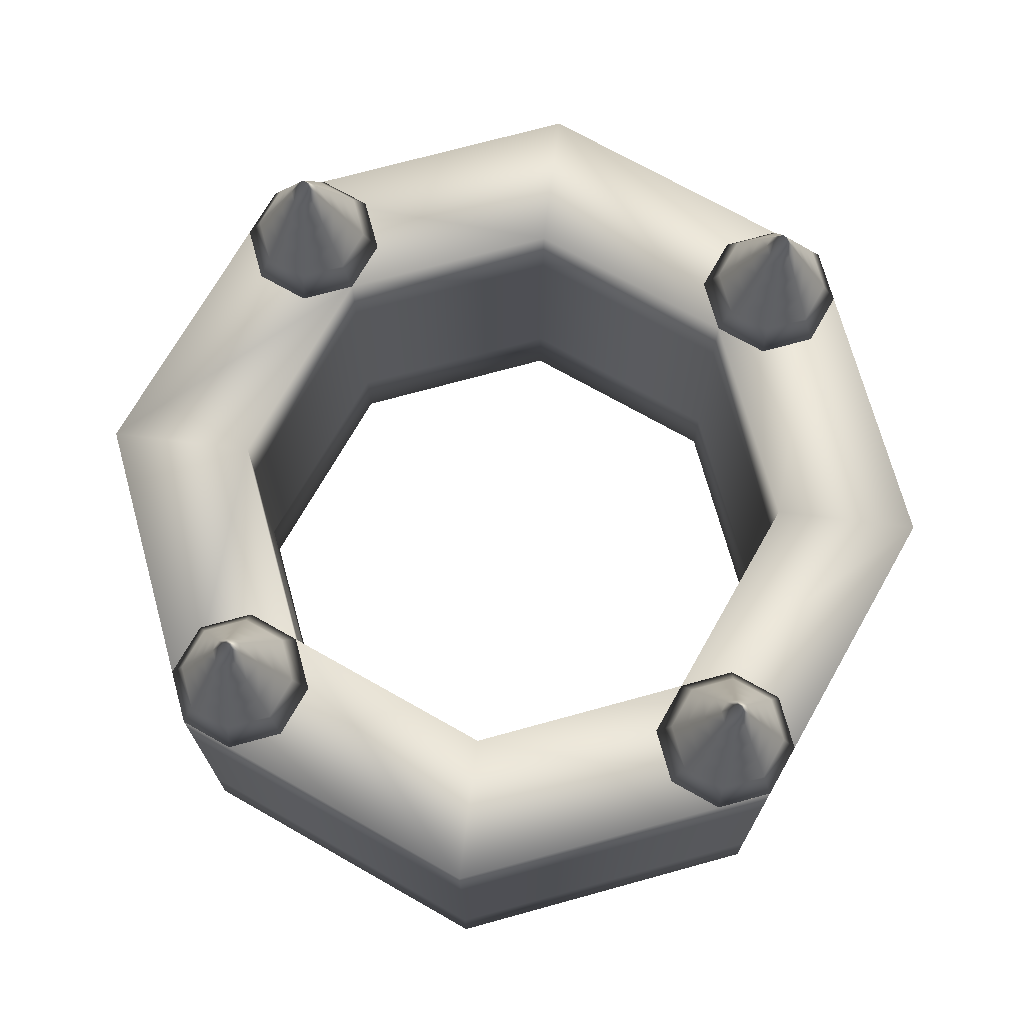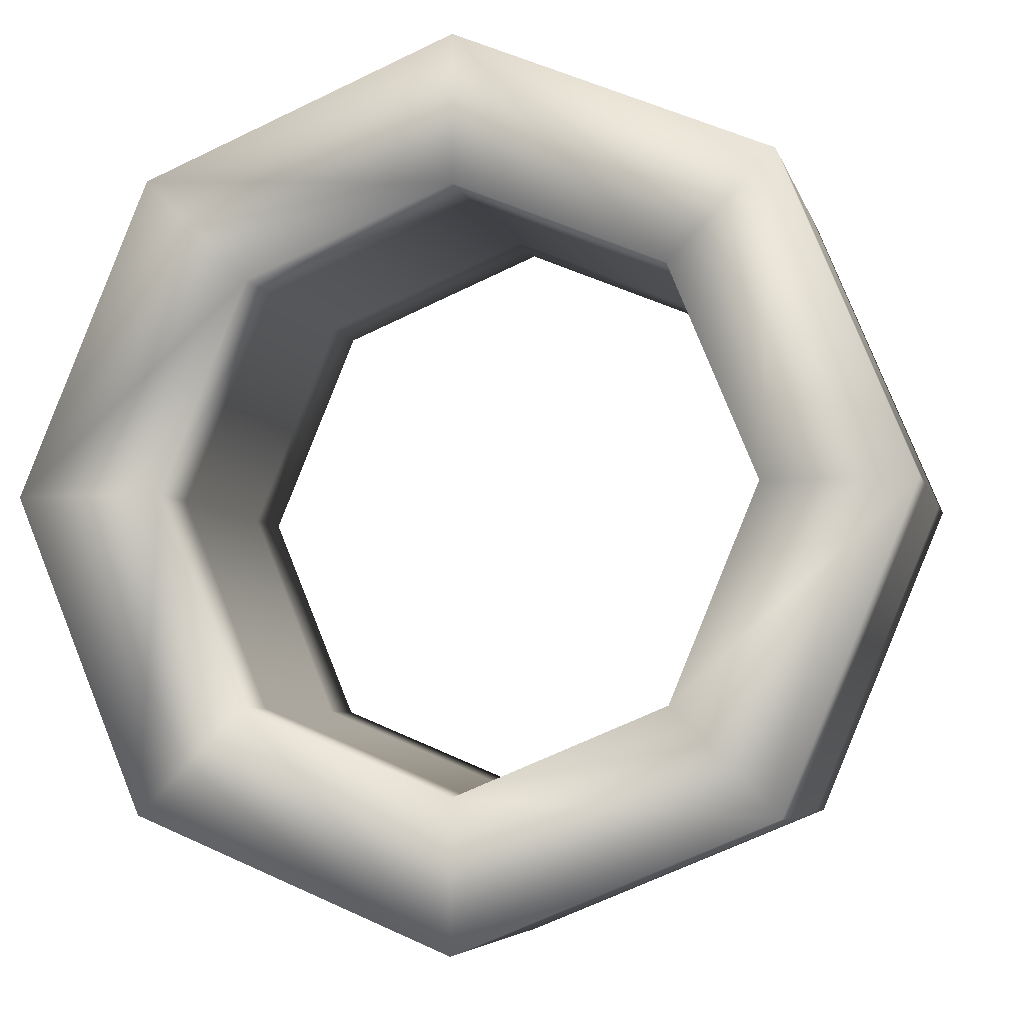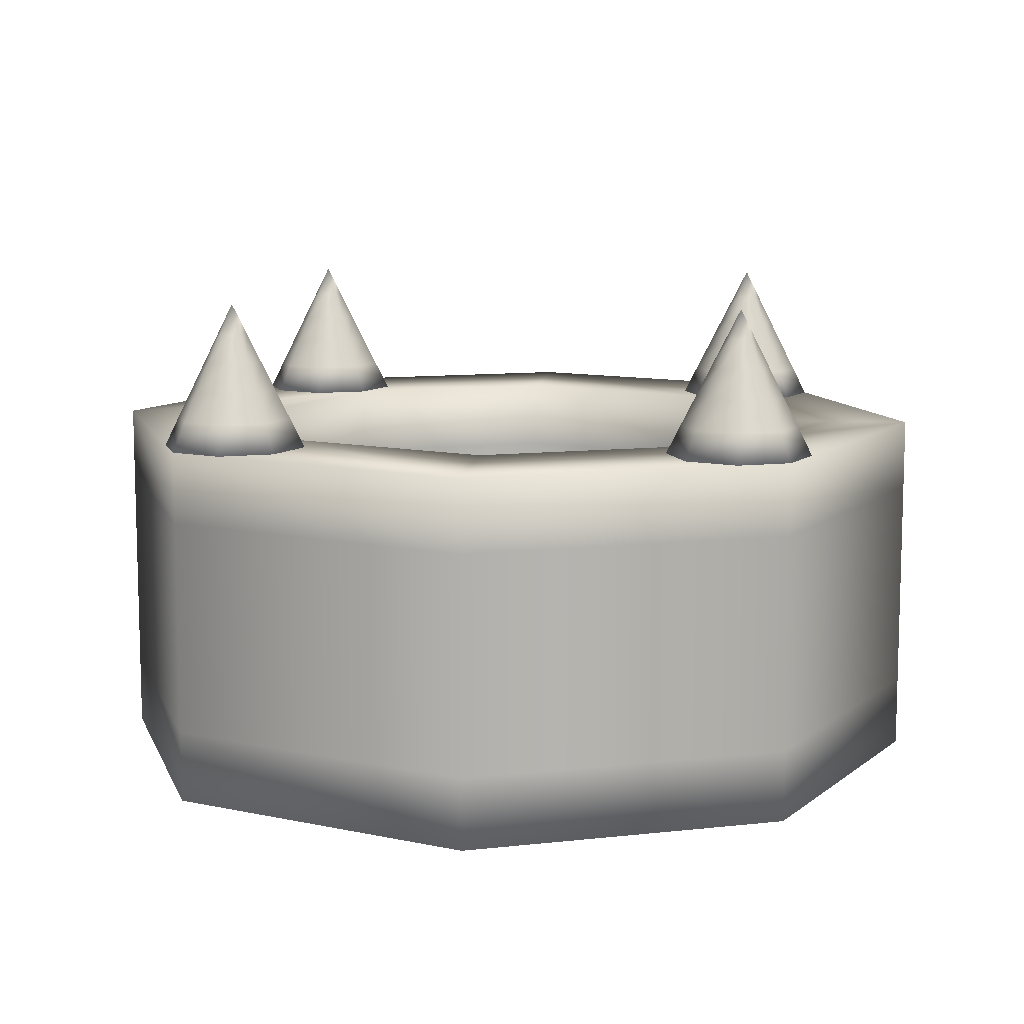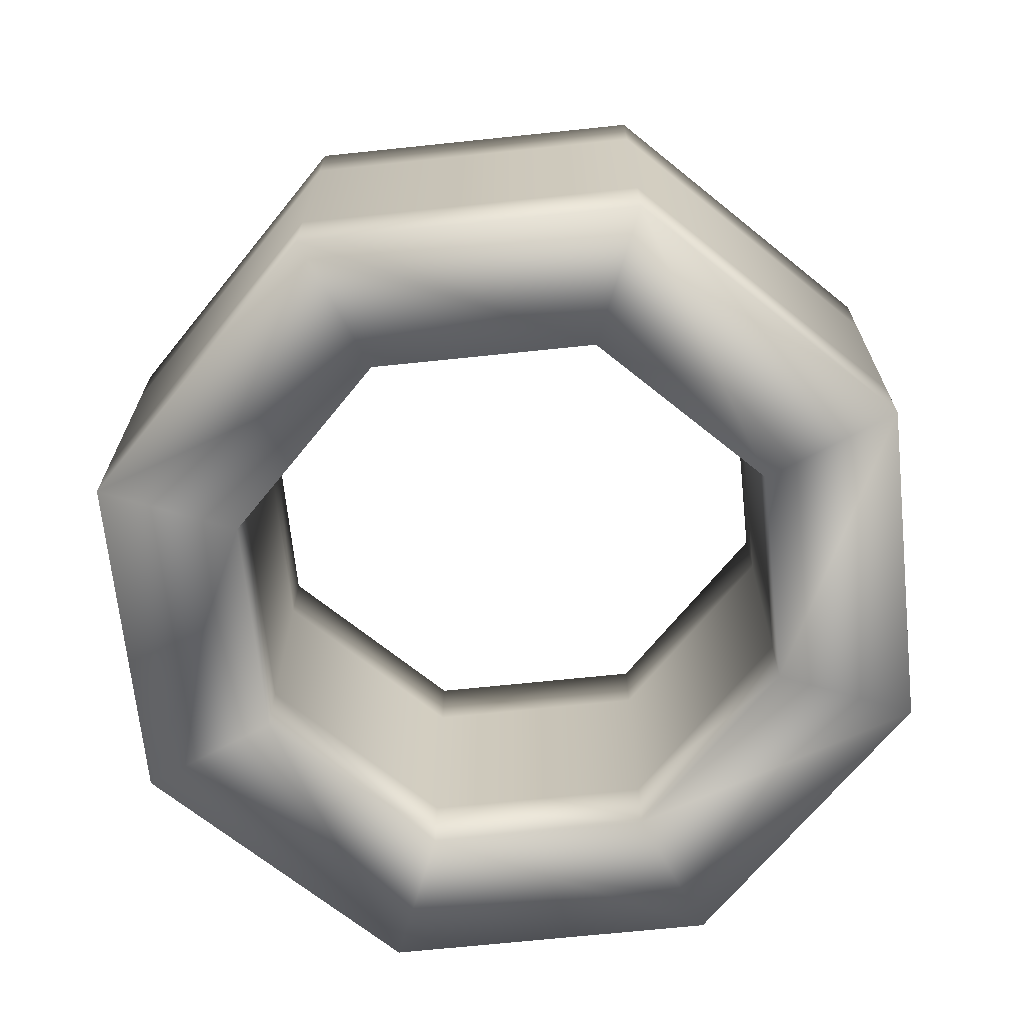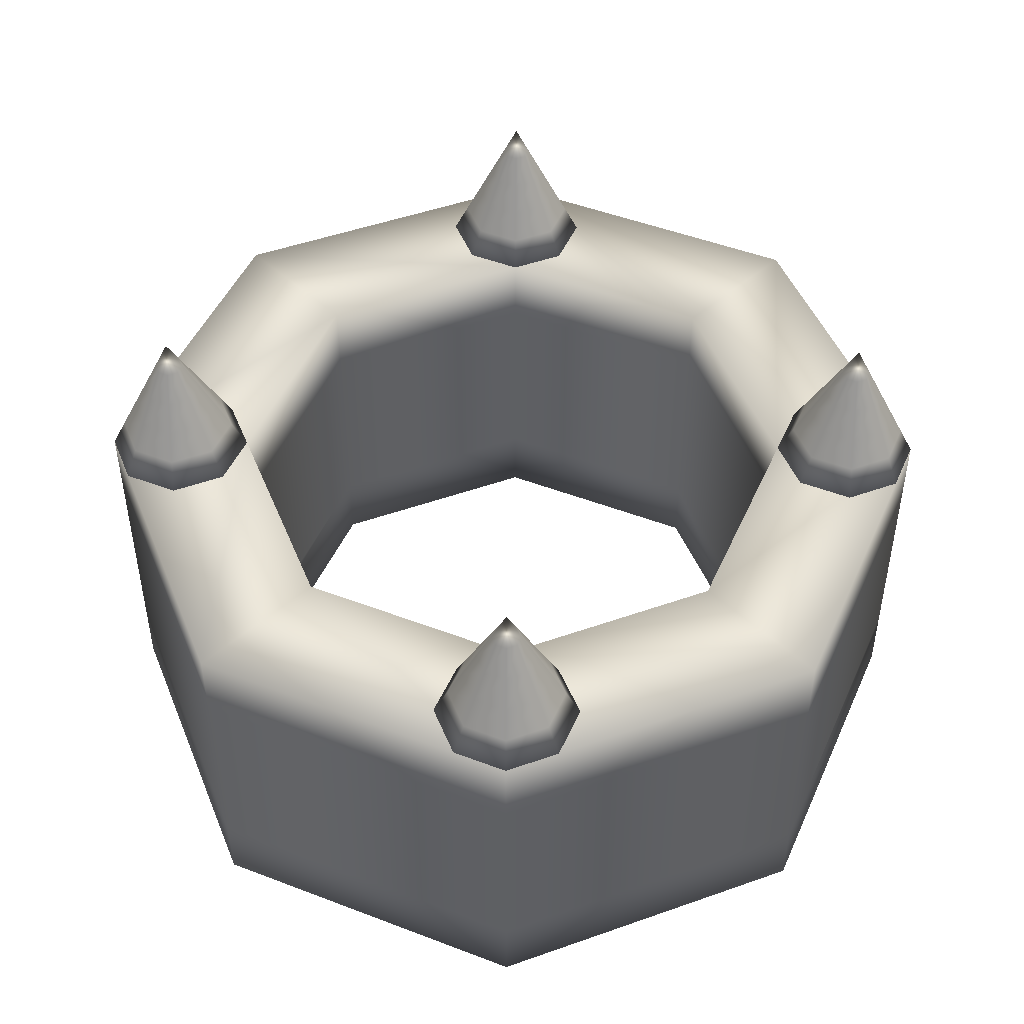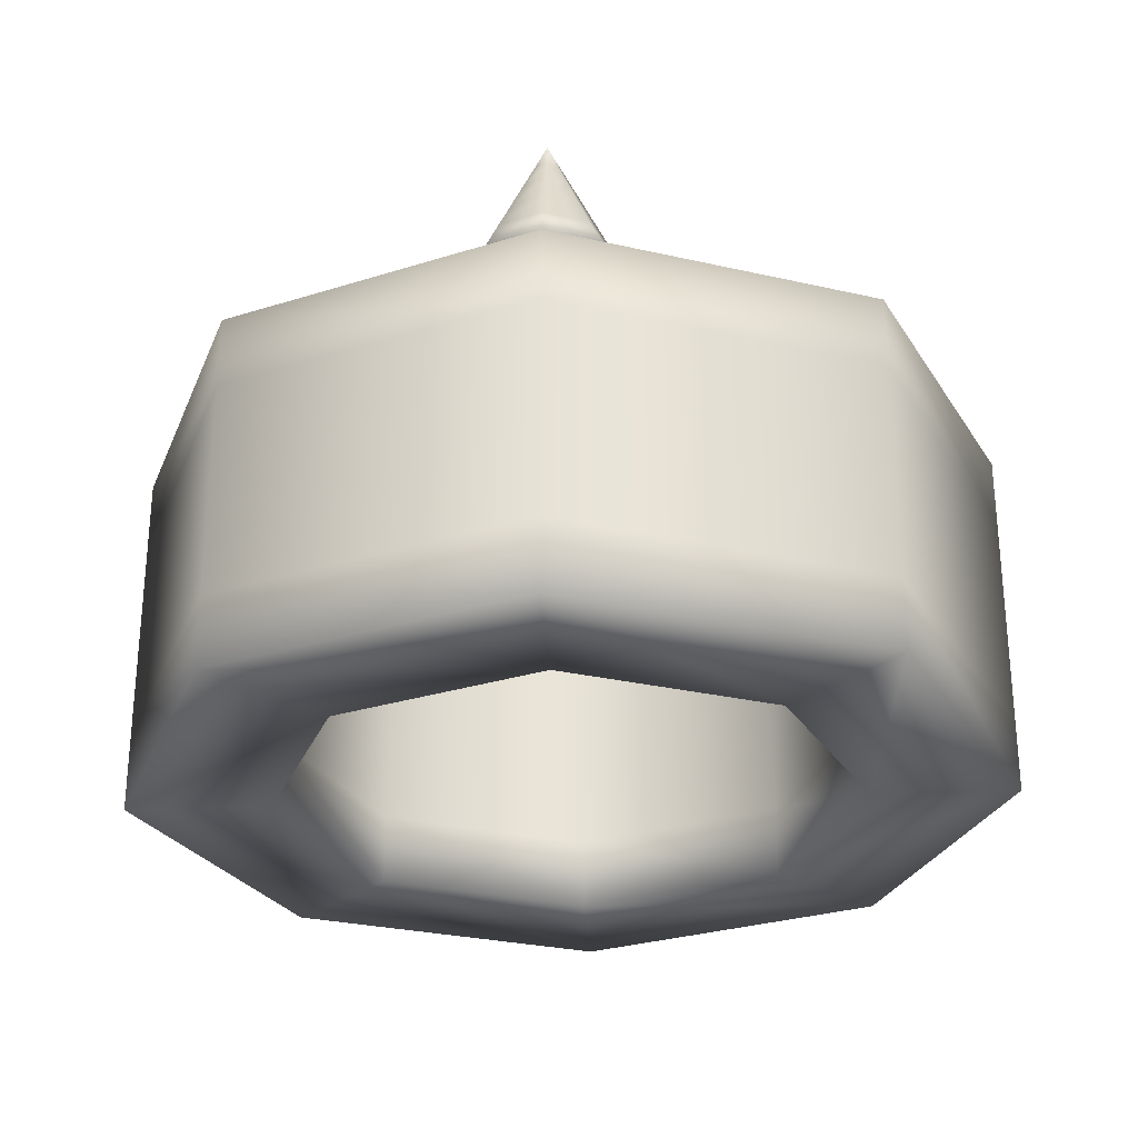
<metadata>
{"format":"obj","ext":"obj","renderer":"f3d","projection":"perspective","resolution":1024,"background":"white","views":[{"elev":71.6,"azim":142.1,"up":"+Y"},{"elev":-5.4,"azim":13.0,"up":"+Z"},{"elev":10.1,"azim":141.4,"up":"+Y"},{"elev":-68.2,"azim":28.5,"up":"+Y"},{"elev":47.9,"azim":-89.2,"up":"+Y"},{"elev":-28.1,"azim":93.2,"up":"+Y"}]}
</metadata>
<code>
v  -0 0.05 -0.6
v  -0 0.15 -0.6
v  0.4243 0.15 -0.4243
v  0.4243 0.05 -0.4243
v  -0 0.25 -0.6
v  0.4243 0.25 -0.4243
v  -0 0.35 -0.6
v  0.4243 0.35 -0.4243
v  -0 0.45 -0.6
v  0.4243 0.45 -0.4243
v  -0 0.55 -0.6
v  0.4243 0.55 -0.4243
v  -0 0.55 -0.4
v  0.2828 0.55 -0.2828
v  -0 0.45 -0.4
v  0.2828 0.45 -0.2828
v  -0 0.35 -0.4
v  0.2828 0.35 -0.2828
v  -0 0.25 -0.4
v  0.2828 0.25 -0.2828
v  -0 0.15 -0.4
v  0.2828 0.15 -0.2828
v  -0 0.05 -0.4
v  0.2828 0.05 -0.2828
v  0.6 0.15 -0
v  0.6 0.05 -0
v  0.6 0.25 -0
v  0.6 0.35 -0
v  0.6 0.45 -0
v  0.6 0.55 -0
v  0.4 0.55 -0
v  0.4 0.45 -0
v  0.4 0.35 -0
v  0.4 0.25 -0
v  0.4 0.15 -0
v  0.4 0.05 -0
v  0.4243 0.15 0.4243
v  0.4243 0.05 0.4243
v  0.4243 0.25 0.4243
v  0.4243 0.35 0.4243
v  0.4243 0.45 0.4243
v  0.4243 0.55 0.4243
v  0.2828 0.55 0.2828
v  0.2828 0.45 0.2828
v  0.2828 0.35 0.2828
v  0.2828 0.25 0.2828
v  0.2828 0.15 0.2828
v  0.2828 0.05 0.2828
v  -0 0.15 0.6
v  -0 0.05 0.6
v  -0 0.25 0.6
v  -0 0.35 0.6
v  -0 0.45 0.6
v  -0 0.55 0.6
v  -0 0.55 0.4
v  -0 0.45 0.4
v  -0 0.35 0.4
v  -0 0.25 0.4
v  -0 0.15 0.4
v  -0 0.05 0.4
v  -0.4243 0.15 0.4243
v  -0.4243 0.05 0.4243
v  -0.4243 0.25 0.4243
v  -0.4243 0.35 0.4243
v  -0.4243 0.45 0.4243
v  -0.4243 0.55 0.4243
v  -0.2828 0.55 0.2828
v  -0.2828 0.45 0.2828
v  -0.2828 0.35 0.2828
v  -0.2828 0.25 0.2828
v  -0.2828 0.15 0.2828
v  -0.2828 0.05 0.2828
v  -0.6 0.15 -0
v  -0.6 0.05 -0
v  -0.6 0.25 -0
v  -0.6 0.35 -0
v  -0.6 0.45 -0
v  -0.6 0.55 -0
v  -0.4 0.55 -0
v  -0.4 0.45 -0
v  -0.4 0.35 -0
v  -0.4 0.25 -0
v  -0.4 0.15 -0
v  -0.4 0.05 -0
v  -0.4243 0.15 -0.4243
v  -0.4243 0.05 -0.4243
v  -0.4243 0.25 -0.4243
v  -0.4243 0.35 -0.4243
v  -0.4243 0.45 -0.4243
v  -0.4243 0.55 -0.4243
v  -0.2828 0.55 -0.2828
v  -0.2828 0.45 -0.2828
v  -0.2828 0.35 -0.2828
v  -0.2828 0.25 -0.2828
v  -0.2828 0.15 -0.2828
v  -0.2828 0.05 -0.2828
v  -0.4293 0.55 0.0707
v  -0.5 0.55 0.1
v  -0.5707 0.55 0.0707
v  -0.6 0.55 0
v  -0.5707 0.55 -0.0707
v  -0.5 0.55 -0.1
v  -0.4293 0.55 -0.0707
v  -0.4434 0.59 -0.0566
v  -0.42 0.59 -0
v  -0.5 0.59 -0.08
v  -0.5566 0.59 -0.0566
v  -0.58 0.59 0
v  -0.5566 0.59 0.0566
v  -0.5 0.59 0.08
v  -0.4434 0.59 0.0566
v  -0.4576 0.63 -0.0424
v  -0.44 0.63 -0
v  -0.5 0.63 -0.06
v  -0.5424 0.63 -0.0424
v  -0.56 0.63 0
v  -0.5424 0.63 0.0424
v  -0.5 0.63 0.06
v  -0.4576 0.63 0.0424
v  -0.4717 0.67 -0.0283
v  -0.46 0.67 -0
v  -0.5 0.67 -0.04
v  -0.5283 0.67 -0.0283
v  -0.54 0.67 0
v  -0.5283 0.67 0.0283
v  -0.5 0.67 0.04
v  -0.4717 0.67 0.0283
v  -0.4859 0.71 -0.0141
v  -0.48 0.71 -0
v  -0.5 0.71 -0.02
v  -0.5141 0.71 -0.0141
v  -0.52 0.71 0
v  -0.5141 0.71 0.0141
v  -0.5 0.71 0.02
v  -0.4859 0.71 0.0141
v  -0.5 0.75 -0
v  0.0707 0.55 0.5707
v  0 0.55 0.6
v  -0.0707 0.55 0.5707
v  -0.1 0.55 0.5
v  -0.0707 0.55 0.4293
v  0.0707 0.55 0.4293
v  0.1 0.55 0.5
v  0.0566 0.59 0.4434
v  0.08 0.59 0.5
v  -0 0.59 0.42
v  -0.0566 0.59 0.4434
v  -0.08 0.59 0.5
v  -0.0566 0.59 0.5566
v  0 0.59 0.58
v  0.0566 0.59 0.5566
v  0.0424 0.63 0.4576
v  0.06 0.63 0.5
v  -0 0.63 0.44
v  -0.0424 0.63 0.4576
v  -0.06 0.63 0.5
v  -0.0424 0.63 0.5424
v  0 0.63 0.56
v  0.0424 0.63 0.5424
v  0.0283 0.67 0.4717
v  0.04 0.67 0.5
v  -0 0.67 0.46
v  -0.0283 0.67 0.4717
v  -0.04 0.67 0.5
v  -0.0283 0.67 0.5283
v  0 0.67 0.54
v  0.0283 0.67 0.5283
v  0.0141 0.71 0.4859
v  0.02 0.71 0.5
v  -0 0.71 0.48
v  -0.0141 0.71 0.4859
v  -0.02 0.71 0.5
v  -0.0141 0.71 0.5141
v  0 0.71 0.52
v  0.0141 0.71 0.5141
v  0 0.75 0.5
v  0.5707 0.55 0.0707
v  0.5 0.55 0.1
v  0.4293 0.55 0.0707
v  0.4 0.55 0
v  0.4293 0.55 -0.0707
v  0.5 0.55 -0.1
v  0.5707 0.55 -0.0707
v  0.5566 0.59 -0.0566
v  0.58 0.59 -0
v  0.5 0.59 -0.08
v  0.4434 0.59 -0.0566
v  0.42 0.59 0
v  0.4434 0.59 0.0566
v  0.5 0.59 0.08
v  0.5566 0.59 0.0566
v  0.5424 0.63 -0.0424
v  0.56 0.63 -0
v  0.5 0.63 -0.06
v  0.4576 0.63 -0.0424
v  0.44 0.63 0
v  0.4576 0.63 0.0424
v  0.5 0.63 0.06
v  0.5424 0.63 0.0424
v  0.5283 0.67 -0.0283
v  0.54 0.67 -0
v  0.5 0.67 -0.04
v  0.4717 0.67 -0.0283
v  0.46 0.67 0
v  0.4717 0.67 0.0283
v  0.5 0.67 0.04
v  0.5283 0.67 0.0283
v  0.5141 0.71 -0.0141
v  0.52 0.71 -0
v  0.5 0.71 -0.02
v  0.4859 0.71 -0.0141
v  0.48 0.71 0
v  0.4859 0.71 0.0141
v  0.5 0.71 0.02
v  0.5141 0.71 0.0141
v  0.5 0.75 -0
v  0.0707 0.55 -0.4293
v  0 0.55 -0.4
v  -0.0707 0.55 -0.4293
v  -0.1 0.55 -0.5
v  -0.0707 0.55 -0.5707
v  0.0707 0.55 -0.5707
v  0.1 0.55 -0.5
v  0.0566 0.59 -0.5566
v  0.08 0.59 -0.5
v  -0 0.59 -0.58
v  -0.0566 0.59 -0.5566
v  -0.08 0.59 -0.5
v  -0.0566 0.59 -0.4434
v  0 0.59 -0.42
v  0.0566 0.59 -0.4434
v  0.0424 0.63 -0.5424
v  0.06 0.63 -0.5
v  -0 0.63 -0.56
v  -0.0424 0.63 -0.5424
v  -0.06 0.63 -0.5
v  -0.0424 0.63 -0.4576
v  0 0.63 -0.44
v  0.0424 0.63 -0.4576
v  0.0283 0.67 -0.5283
v  0.04 0.67 -0.5
v  -0 0.67 -0.54
v  -0.0283 0.67 -0.5283
v  -0.04 0.67 -0.5
v  -0.0283 0.67 -0.4717
v  0 0.67 -0.46
v  0.0283 0.67 -0.4717
v  0.0141 0.71 -0.5141
v  0.02 0.71 -0.5
v  -0 0.71 -0.52
v  -0.0141 0.71 -0.5141
v  -0.02 0.71 -0.5
v  -0.0141 0.71 -0.4859
v  0 0.71 -0.48
v  0.0141 0.71 -0.4859
v  0 0.75 -0.5
o Octagon
g Octagon
f 1 2 3 4
f 2 5 6 3
f 5 7 8 6
f 7 9 10 8
f 9 11 12 10
f 11 13 14 12
f 13 15 16 14
f 15 17 18 16
f 17 19 20 18
f 19 21 22 20
f 21 23 24 22
f 23 1 4 24
f 4 3 25 26
f 3 6 27 25
f 6 8 28 27
f 8 10 29 28
f 10 12 30 29
f 12 14 31 30
f 14 16 32 31
f 16 18 33 32
f 18 20 34 33
f 20 22 35 34
f 22 24 36 35
f 24 4 26 36
f 26 25 37 38
f 25 27 39 37
f 27 28 40 39
f 28 29 41 40
f 29 30 42 41
f 30 31 43 42
f 31 32 44 43
f 32 33 45 44
f 33 34 46 45
f 34 35 47 46
f 35 36 48 47
f 36 26 38 48
f 38 37 49 50
f 37 39 51 49
f 39 40 52 51
f 40 41 53 52
f 41 42 54 53
f 42 43 55 54
f 43 44 56 55
f 44 45 57 56
f 45 46 58 57
f 46 47 59 58
f 47 48 60 59
f 48 38 50 60
f 50 49 61 62
f 49 51 63 61
f 51 52 64 63
f 52 53 65 64
f 53 54 66 65
f 54 55 67 66
f 55 56 68 67
f 56 57 69 68
f 57 58 70 69
f 58 59 71 70
f 59 60 72 71
f 60 50 62 72
f 62 61 73 74
f 61 63 75 73
f 63 64 76 75
f 64 65 77 76
f 65 66 78 77
f 66 67 79 78
f 67 68 80 79
f 68 69 81 80
f 69 70 82 81
f 70 71 83 82
f 71 72 84 83
f 72 62 74 84
f 74 73 85 86
f 73 75 87 85
f 75 76 88 87
f 76 77 89 88
f 77 78 90 89
f 78 79 91 90
f 79 80 92 91
f 80 81 93 92
f 81 82 94 93
f 82 83 95 94
f 83 84 96 95
f 84 74 86 96
f 86 85 2 1
f 85 87 5 2
f 87 88 7 5
f 88 89 9 7
f 89 90 11 9
f 90 91 13 11
f 91 92 15 13
f 92 93 17 15
f 93 94 19 17
f 94 95 21 19
f 95 96 23 21
f 96 86 1 23
f 97 98 99 100 101 102 103 79
f 79 103 104 105
f 103 102 106 104
f 102 101 107 106
f 101 100 108 107
f 100 99 109 108
f 99 98 110 109
f 98 97 111 110
f 97 79 105 111
f 105 104 112 113
f 104 106 114 112
f 106 107 115 114
f 107 108 116 115
f 108 109 117 116
f 109 110 118 117
f 110 111 119 118
f 111 105 113 119
f 113 112 120 121
f 112 114 122 120
f 114 115 123 122
f 115 116 124 123
f 116 117 125 124
f 117 118 126 125
f 118 119 127 126
f 119 113 121 127
f 121 120 128 129
f 120 122 130 128
f 122 123 131 130
f 123 124 132 131
f 124 125 133 132
f 125 126 134 133
f 126 127 135 134
f 127 121 129 135
f 129 128 136 136
f 128 130 136 136
f 130 131 136 136
f 131 132 136 136
f 132 133 136 136
f 133 134 136 136
f 134 135 136 136
f 135 129 136 136
f 136 136 136 136 136 136 136 136
f 137 138 139 140 141 55 142 143
f 143 142 144 145
f 142 55 146 144
f 55 141 147 146
f 141 140 148 147
f 140 139 149 148
f 139 138 150 149
f 138 137 151 150
f 137 143 145 151
f 145 144 152 153
f 144 146 154 152
f 146 147 155 154
f 147 148 156 155
f 148 149 157 156
f 149 150 158 157
f 150 151 159 158
f 151 145 153 159
f 153 152 160 161
f 152 154 162 160
f 154 155 163 162
f 155 156 164 163
f 156 157 165 164
f 157 158 166 165
f 158 159 167 166
f 159 153 161 167
f 161 160 168 169
f 160 162 170 168
f 162 163 171 170
f 163 164 172 171
f 164 165 173 172
f 165 166 174 173
f 166 167 175 174
f 167 161 169 175
f 169 168 176 176
f 168 170 176 176
f 170 171 176 176
f 171 172 176 176
f 172 173 176 176
f 173 174 176 176
f 174 175 176 176
f 175 169 176 176
f 176 176 176 176 176 176 176 176
f 177 178 179 180 181 182 183 30
f 30 183 184 185
f 183 182 186 184
f 182 181 187 186
f 181 180 188 187
f 180 179 189 188
f 179 178 190 189
f 178 177 191 190
f 177 30 185 191
f 185 184 192 193
f 184 186 194 192
f 186 187 195 194
f 187 188 196 195
f 188 189 197 196
f 189 190 198 197
f 190 191 199 198
f 191 185 193 199
f 193 192 200 201
f 192 194 202 200
f 194 195 203 202
f 195 196 204 203
f 196 197 205 204
f 197 198 206 205
f 198 199 207 206
f 199 193 201 207
f 201 200 208 209
f 200 202 210 208
f 202 203 211 210
f 203 204 212 211
f 204 205 213 212
f 205 206 214 213
f 206 207 215 214
f 207 201 209 215
f 209 208 216 216
f 208 210 216 216
f 210 211 216 216
f 211 212 216 216
f 212 213 216 216
f 213 214 216 216
f 214 215 216 216
f 215 209 216 216
f 216 216 216 216 216 216 216 216
f 217 218 219 220 221 11 222 223
f 223 222 224 225
f 222 11 226 224
f 11 221 227 226
f 221 220 228 227
f 220 219 229 228
f 219 218 230 229
f 218 217 231 230
f 217 223 225 231
f 225 224 232 233
f 224 226 234 232
f 226 227 235 234
f 227 228 236 235
f 228 229 237 236
f 229 230 238 237
f 230 231 239 238
f 231 225 233 239
f 233 232 240 241
f 232 234 242 240
f 234 235 243 242
f 235 236 244 243
f 236 237 245 244
f 237 238 246 245
f 238 239 247 246
f 239 233 241 247
f 241 240 248 249
f 240 242 250 248
f 242 243 251 250
f 243 244 252 251
f 244 245 253 252
f 245 246 254 253
f 246 247 255 254
f 247 241 249 255
f 249 248 256 256
f 248 250 256 256
f 250 251 256 256
f 251 252 256 256
f 252 253 256 256
f 253 254 256 256
f 254 255 256 256
f 255 249 256 256
f 256 256 256 256 256 256 256 256

</code>
